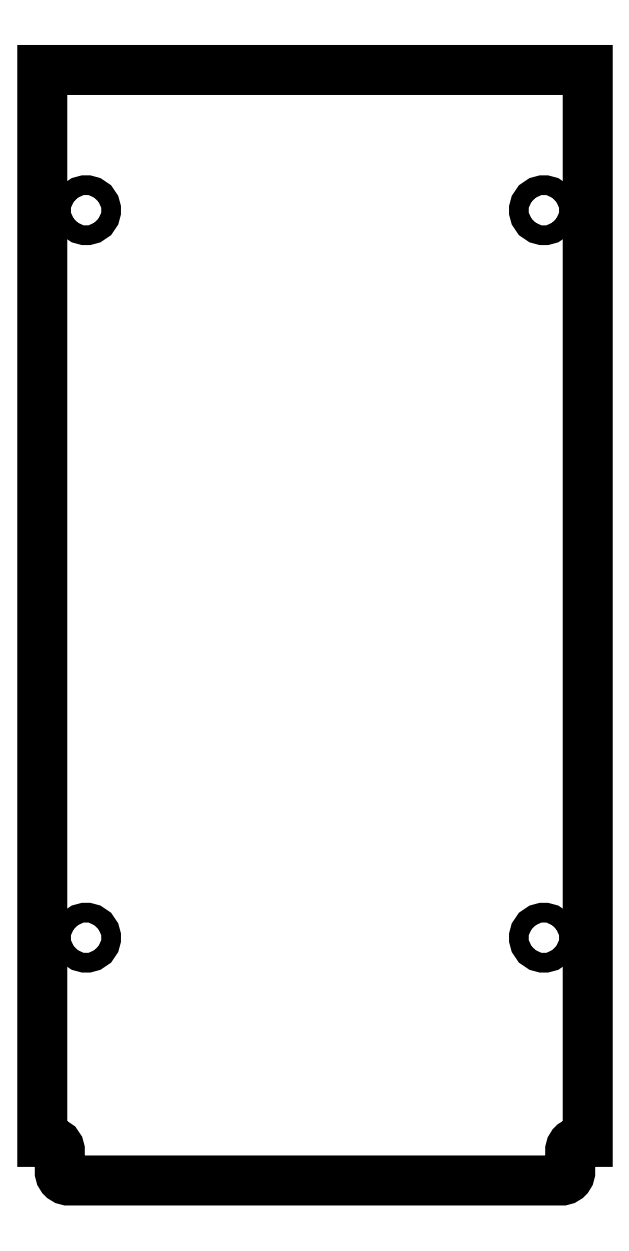
<metadata>
{"format":"dxf","ext":"dxf","renderer":"ezdxf+matplotlib","layout":"modelspace","background":"white","min_lineweight":24,"dpi":150}
</metadata>
<code>
0
SECTION
2
ENTITIES
0
POLYLINE
8
0
66
     1
10
0
20
0
30
0
70
     1
40
0
41
0
0
VERTEX
8
0
10
7.404
20
0.009711
30
0
40
0
41
0
0
VERTEX
8
0
10
0.375
20
0.009711
30
0
40
0
41
0
0
VERTEX
8
0
10
0.363
20
0.009711
30
0
40
0
41
0
0
VERTEX
8
0
10
0.3271
20
0.01926
30
0
40
0
41
0
0
VERTEX
8
0
10
0.2925
20
0.04047
30
0
40
0
41
0
0
VERTEX
8
0
10
0.2866
20
0.04633
30
0
40
0
41
0
0
VERTEX
8
0
10
0.2808
20
0.05219
30
0
40
0
41
0
0
VERTEX
8
0
10
0.2595
20
0.08691
30
0
40
0
41
0
0
VERTEX
8
0
10
0.25
20
0.1228
30
0
40
0
41
0
0
VERTEX
8
0
10
0.25
20
0.1347
30
0
40
0
41
0
0
VERTEX
8
0
10
0.25
20
0.4347
30
0
40
0
41
0
0
VERTEX
8
0
10
0.25
20
0.4469
30
0
40
0
41
0
0
VERTEX
8
0
10
0.2401
20
0.4834
30
0
40
0
41
0
0
VERTEX
8
0
10
0.2134
20
0.5231
30
0
40
0
41
0
0
VERTEX
8
0
10
0.1736
20
0.5499
30
0
40
0
41
0
0
VERTEX
8
0
10
0.1372
20
0.5597
30
0
40
0
41
0
0
VERTEX
8
0
10
0.125
20
0.5597
30
0
40
0
41
0
0
VERTEX
8
0
10
0
20
0.5597
30
0
40
0
41
0
0
VERTEX
8
0
10
0
20
15.85
30
0
40
0
41
0
0
VERTEX
8
0
10
7.779
20
15.85
30
0
40
0
41
0
0
VERTEX
8
0
10
7.779
20
0.5597
30
0
40
0
41
0
0
VERTEX
8
0
10
7.654
20
0.5597
30
0
40
0
41
0
0
VERTEX
8
0
10
7.642
20
0.5597
30
0
40
0
41
0
0
VERTEX
8
0
10
7.606
20
0.5502
30
0
40
0
41
0
0
VERTEX
8
0
10
7.571
20
0.529
30
0
40
0
41
0
0
VERTEX
8
0
10
7.566
20
0.5231
30
0
40
0
41
0
0
VERTEX
8
0
10
7.56
20
0.5173
30
0
40
0
41
0
0
VERTEX
8
0
10
7.539
20
0.4826
30
0
40
0
41
0
0
VERTEX
8
0
10
7.529
20
0.4467
30
0
40
0
41
0
0
VERTEX
8
0
10
7.529
20
0.4347
30
0
40
0
41
0
0
VERTEX
8
0
10
7.529
20
0.1347
30
0
40
0
41
0
0
VERTEX
8
0
10
7.529
20
0.1228
30
0
40
0
41
0
0
VERTEX
8
0
10
7.519
20
0.08691
30
0
40
0
41
0
0
VERTEX
8
0
10
7.498
20
0.05219
30
0
40
0
41
0
0
VERTEX
8
0
10
7.492
20
0.04633
30
0
40
0
41
0
0
VERTEX
8
0
10
7.487
20
0.04047
30
0
40
0
41
0
0
VERTEX
8
0
10
7.452
20
0.01926
30
0
40
0
41
0
0
VERTEX
8
0
10
7.416
20
0.009711
30
0
40
0
41
0
0
VERTEX
8
0
10
7.404
20
0.009711
30
0
40
0
41
0
0
SEQEND
8
0
0
POLYLINE
8
0
66
     1
10
0
20
0
30
0
70
     1
40
0
41
0
0
VERTEX
8
0
10
7.013
20
3.472
30
0
40
0
41
0
0
VERTEX
8
0
10
7.013
20
3.486
30
0
40
0
41
0
0
VERTEX
8
0
10
7.024
20
3.527
30
0
40
0
41
0
0
VERTEX
8
0
10
7.055
20
3.572
30
0
40
0
41
0
0
VERTEX
8
0
10
7.099
20
3.602
30
0
40
0
41
0
0
VERTEX
8
0
10
7.14
20
3.613
30
0
40
0
41
0
0
VERTEX
8
0
10
7.154
20
3.613
30
0
40
0
41
0
0
VERTEX
8
0
10
7.168
20
3.613
30
0
40
0
41
0
0
VERTEX
8
0
10
7.209
20
3.602
30
0
40
0
41
0
0
VERTEX
8
0
10
7.253
20
3.572
30
0
40
0
41
0
0
VERTEX
8
0
10
7.284
20
3.527
30
0
40
0
41
0
0
VERTEX
8
0
10
7.295
20
3.486
30
0
40
0
41
0
0
VERTEX
8
0
10
7.295
20
3.472
30
0
40
0
41
0
0
VERTEX
8
0
10
7.295
20
3.458
30
0
40
0
41
0
0
VERTEX
8
0
10
7.284
20
3.417
30
0
40
0
41
0
0
VERTEX
8
0
10
7.253
20
3.373
30
0
40
0
41
0
0
VERTEX
8
0
10
7.209
20
3.343
30
0
40
0
41
0
0
VERTEX
8
0
10
7.168
20
3.331
30
0
40
0
41
0
0
VERTEX
8
0
10
7.154
20
3.331
30
0
40
0
41
0
0
VERTEX
8
0
10
7.14
20
3.331
30
0
40
0
41
0
0
VERTEX
8
0
10
7.099
20
3.343
30
0
40
0
41
0
0
VERTEX
8
0
10
7.055
20
3.373
30
0
40
0
41
0
0
VERTEX
8
0
10
7.024
20
3.417
30
0
40
0
41
0
0
VERTEX
8
0
10
7.013
20
3.458
30
0
40
0
41
0
0
VERTEX
8
0
10
7.013
20
3.472
30
0
40
0
41
0
0
SEQEND
8
0
0
POLYLINE
8
0
66
     1
10
0
20
0
30
0
70
     1
40
0
41
0
0
VERTEX
8
0
10
0.4844
20
3.472
30
0
40
0
41
0
0
VERTEX
8
0
10
0.4844
20
3.486
30
0
40
0
41
0
0
VERTEX
8
0
10
0.4954
20
3.527
30
0
40
0
41
0
0
VERTEX
8
0
10
0.5256
20
3.572
30
0
40
0
41
0
0
VERTEX
8
0
10
0.5703
20
3.602
30
0
40
0
41
0
0
VERTEX
8
0
10
0.6113
20
3.613
30
0
40
0
41
0
0
VERTEX
8
0
10
0.625
20
3.613
30
0
40
0
41
0
0
VERTEX
8
0
10
0.6387
20
3.613
30
0
40
0
41
0
0
VERTEX
8
0
10
0.6797
20
3.602
30
0
40
0
41
0
0
VERTEX
8
0
10
0.7244
20
3.572
30
0
40
0
41
0
0
VERTEX
8
0
10
0.7546
20
3.527
30
0
40
0
41
0
0
VERTEX
8
0
10
0.7656
20
3.486
30
0
40
0
41
0
0
VERTEX
8
0
10
0.7656
20
3.472
30
0
40
0
41
0
0
VERTEX
8
0
10
0.7656
20
3.459
30
0
40
0
41
0
0
VERTEX
8
0
10
0.7546
20
3.418
30
0
40
0
41
0
0
VERTEX
8
0
10
0.7244
20
3.373
30
0
40
0
41
0
0
VERTEX
8
0
10
0.6797
20
3.343
30
0
40
0
41
0
0
VERTEX
8
0
10
0.6387
20
3.332
30
0
40
0
41
0
0
VERTEX
8
0
10
0.625
20
3.332
30
0
40
0
41
0
0
VERTEX
8
0
10
0.6113
20
3.332
30
0
40
0
41
0
0
VERTEX
8
0
10
0.5703
20
3.343
30
0
40
0
41
0
0
VERTEX
8
0
10
0.5256
20
3.373
30
0
40
0
41
0
0
VERTEX
8
0
10
0.4954
20
3.418
30
0
40
0
41
0
0
VERTEX
8
0
10
0.4844
20
3.459
30
0
40
0
41
0
0
VERTEX
8
0
10
0.4844
20
3.472
30
0
40
0
41
0
0
SEQEND
8
0
0
POLYLINE
8
0
66
     1
10
0
20
0
30
0
70
     1
40
0
41
0
0
VERTEX
8
0
10
0.4844
20
13.85
30
0
40
0
41
0
0
VERTEX
8
0
10
0.4844
20
13.86
30
0
40
0
41
0
0
VERTEX
8
0
10
0.4954
20
13.9
30
0
40
0
41
0
0
VERTEX
8
0
10
0.5256
20
13.95
30
0
40
0
41
0
0
VERTEX
8
0
10
0.5703
20
13.98
30
0
40
0
41
0
0
VERTEX
8
0
10
0.6113
20
13.99
30
0
40
0
41
0
0
VERTEX
8
0
10
0.625
20
13.99
30
0
40
0
41
0
0
VERTEX
8
0
10
0.6387
20
13.99
30
0
40
0
41
0
0
VERTEX
8
0
10
0.6797
20
13.98
30
0
40
0
41
0
0
VERTEX
8
0
10
0.7244
20
13.95
30
0
40
0
41
0
0
VERTEX
8
0
10
0.7546
20
13.9
30
0
40
0
41
0
0
VERTEX
8
0
10
0.7656
20
13.86
30
0
40
0
41
0
0
VERTEX
8
0
10
0.7656
20
13.85
30
0
40
0
41
0
0
VERTEX
8
0
10
0.7656
20
13.83
30
0
40
0
41
0
0
VERTEX
8
0
10
0.7546
20
13.79
30
0
40
0
41
0
0
VERTEX
8
0
10
0.7244
20
13.75
30
0
40
0
41
0
0
VERTEX
8
0
10
0.6797
20
13.72
30
0
40
0
41
0
0
VERTEX
8
0
10
0.6387
20
13.71
30
0
40
0
41
0
0
VERTEX
8
0
10
0.625
20
13.71
30
0
40
0
41
0
0
VERTEX
8
0
10
0.6113
20
13.71
30
0
40
0
41
0
0
VERTEX
8
0
10
0.5703
20
13.72
30
0
40
0
41
0
0
VERTEX
8
0
10
0.5256
20
13.75
30
0
40
0
41
0
0
VERTEX
8
0
10
0.4954
20
13.79
30
0
40
0
41
0
0
VERTEX
8
0
10
0.4844
20
13.83
30
0
40
0
41
0
0
VERTEX
8
0
10
0.4844
20
13.85
30
0
40
0
41
0
0
SEQEND
8
0
0
POLYLINE
8
0
66
     1
10
0
20
0
30
0
70
     1
40
0
41
0
0
VERTEX
8
0
10
7.013
20
13.85
30
0
40
0
41
0
0
VERTEX
8
0
10
7.013
20
13.86
30
0
40
0
41
0
0
VERTEX
8
0
10
7.024
20
13.9
30
0
40
0
41
0
0
VERTEX
8
0
10
7.055
20
13.95
30
0
40
0
41
0
0
VERTEX
8
0
10
7.099
20
13.98
30
0
40
0
41
0
0
VERTEX
8
0
10
7.14
20
13.99
30
0
40
0
41
0
0
VERTEX
8
0
10
7.154
20
13.99
30
0
40
0
41
0
0
VERTEX
8
0
10
7.168
20
13.99
30
0
40
0
41
0
0
VERTEX
8
0
10
7.209
20
13.98
30
0
40
0
41
0
0
VERTEX
8
0
10
7.253
20
13.95
30
0
40
0
41
0
0
VERTEX
8
0
10
7.284
20
13.9
30
0
40
0
41
0
0
VERTEX
8
0
10
7.295
20
13.86
30
0
40
0
41
0
0
VERTEX
8
0
10
7.295
20
13.85
30
0
40
0
41
0
0
VERTEX
8
0
10
7.295
20
13.83
30
0
40
0
41
0
0
VERTEX
8
0
10
7.284
20
13.79
30
0
40
0
41
0
0
VERTEX
8
0
10
7.253
20
13.75
30
0
40
0
41
0
0
VERTEX
8
0
10
7.209
20
13.72
30
0
40
0
41
0
0
VERTEX
8
0
10
7.168
20
13.71
30
0
40
0
41
0
0
VERTEX
8
0
10
7.154
20
13.71
30
0
40
0
41
0
0
VERTEX
8
0
10
7.14
20
13.71
30
0
40
0
41
0
0
VERTEX
8
0
10
7.099
20
13.72
30
0
40
0
41
0
0
VERTEX
8
0
10
7.055
20
13.75
30
0
40
0
41
0
0
VERTEX
8
0
10
7.024
20
13.79
30
0
40
0
41
0
0
VERTEX
8
0
10
7.013
20
13.83
30
0
40
0
41
0
0
VERTEX
8
0
10
7.013
20
13.85
30
0
40
0
41
0
0
SEQEND
8
0
0
ENDSEC
0
EOF

</code>
